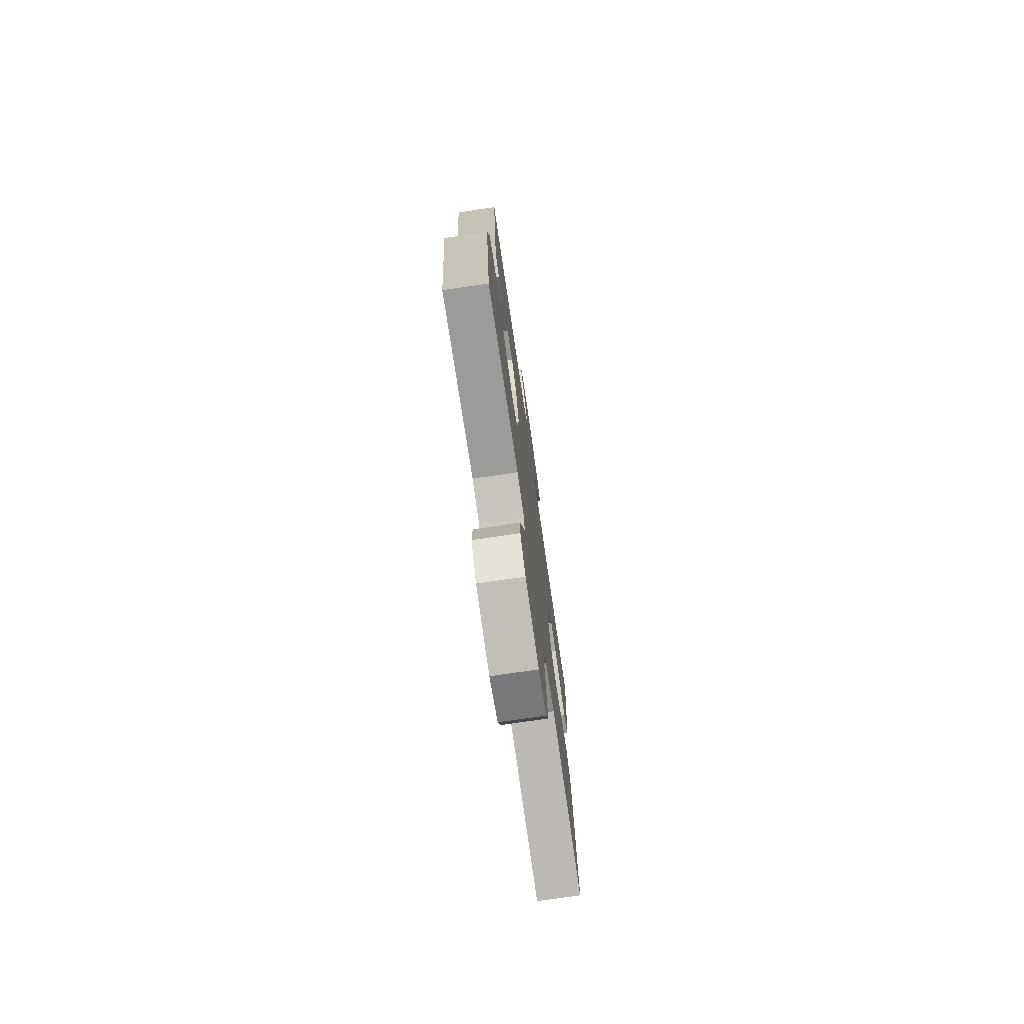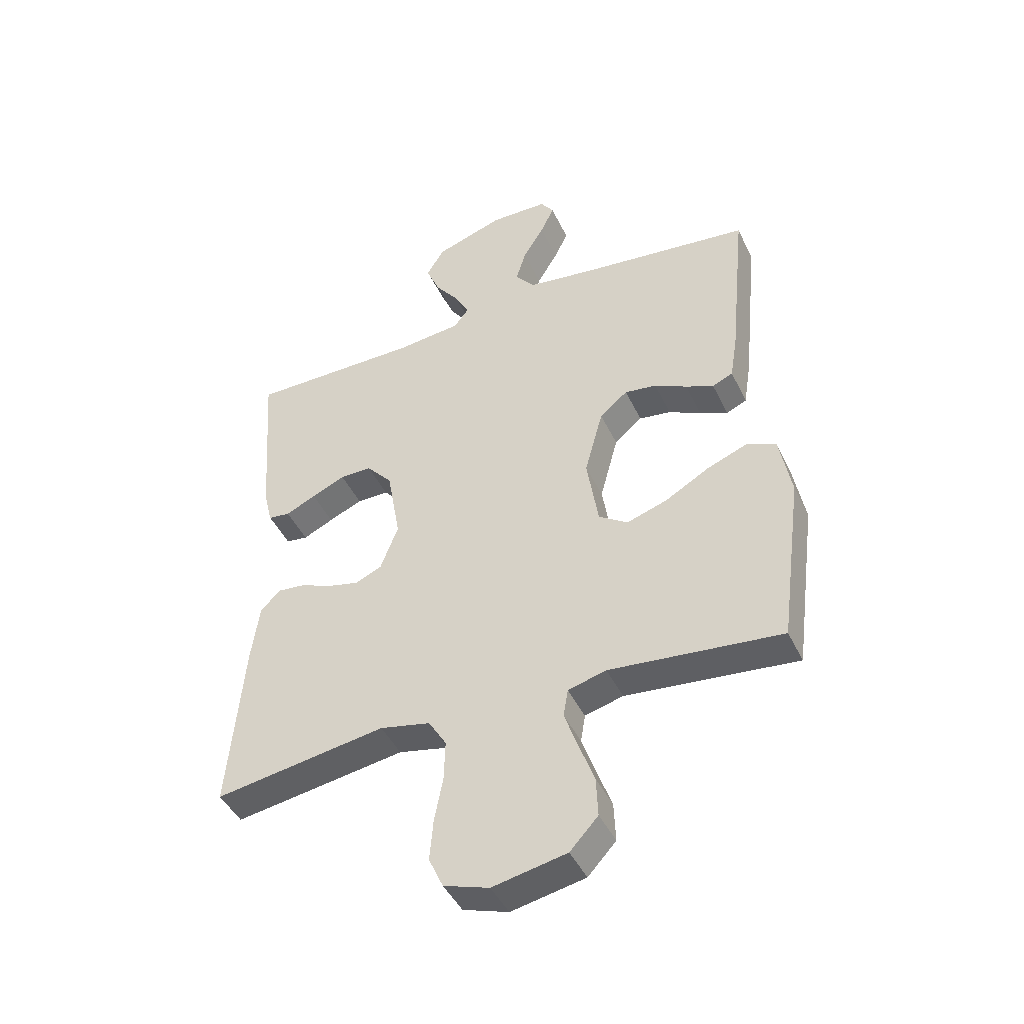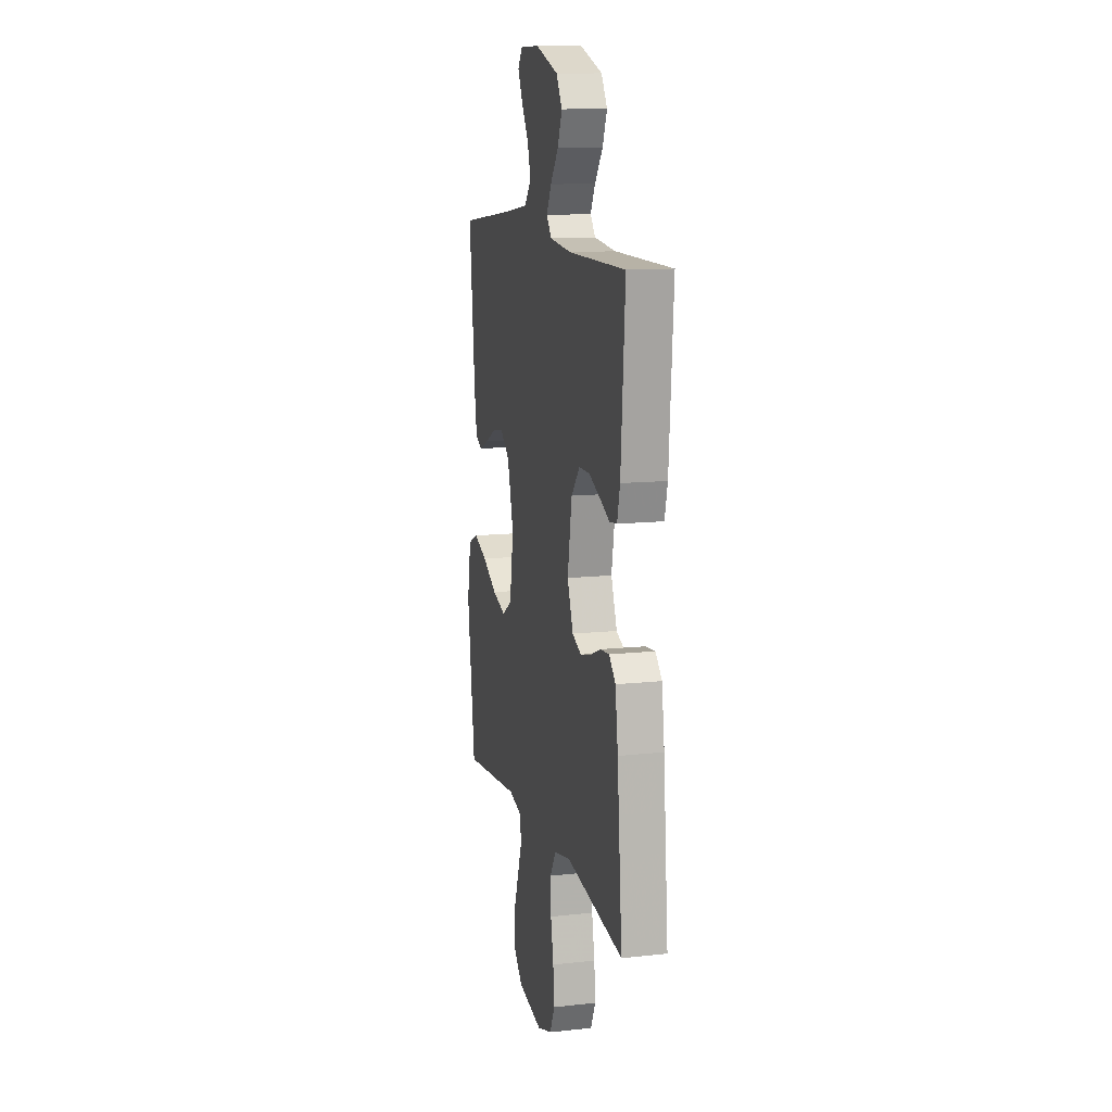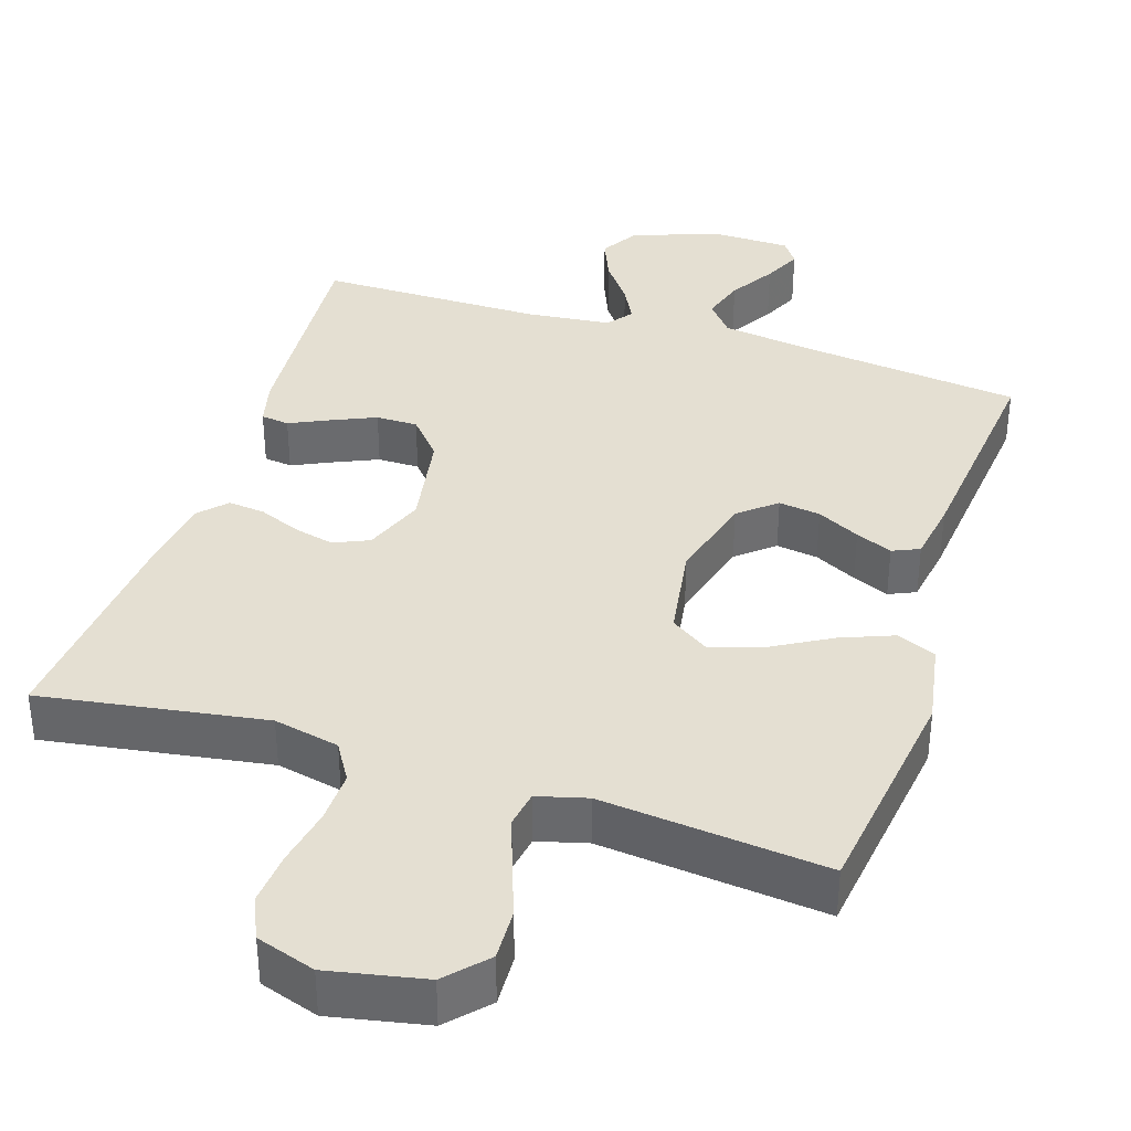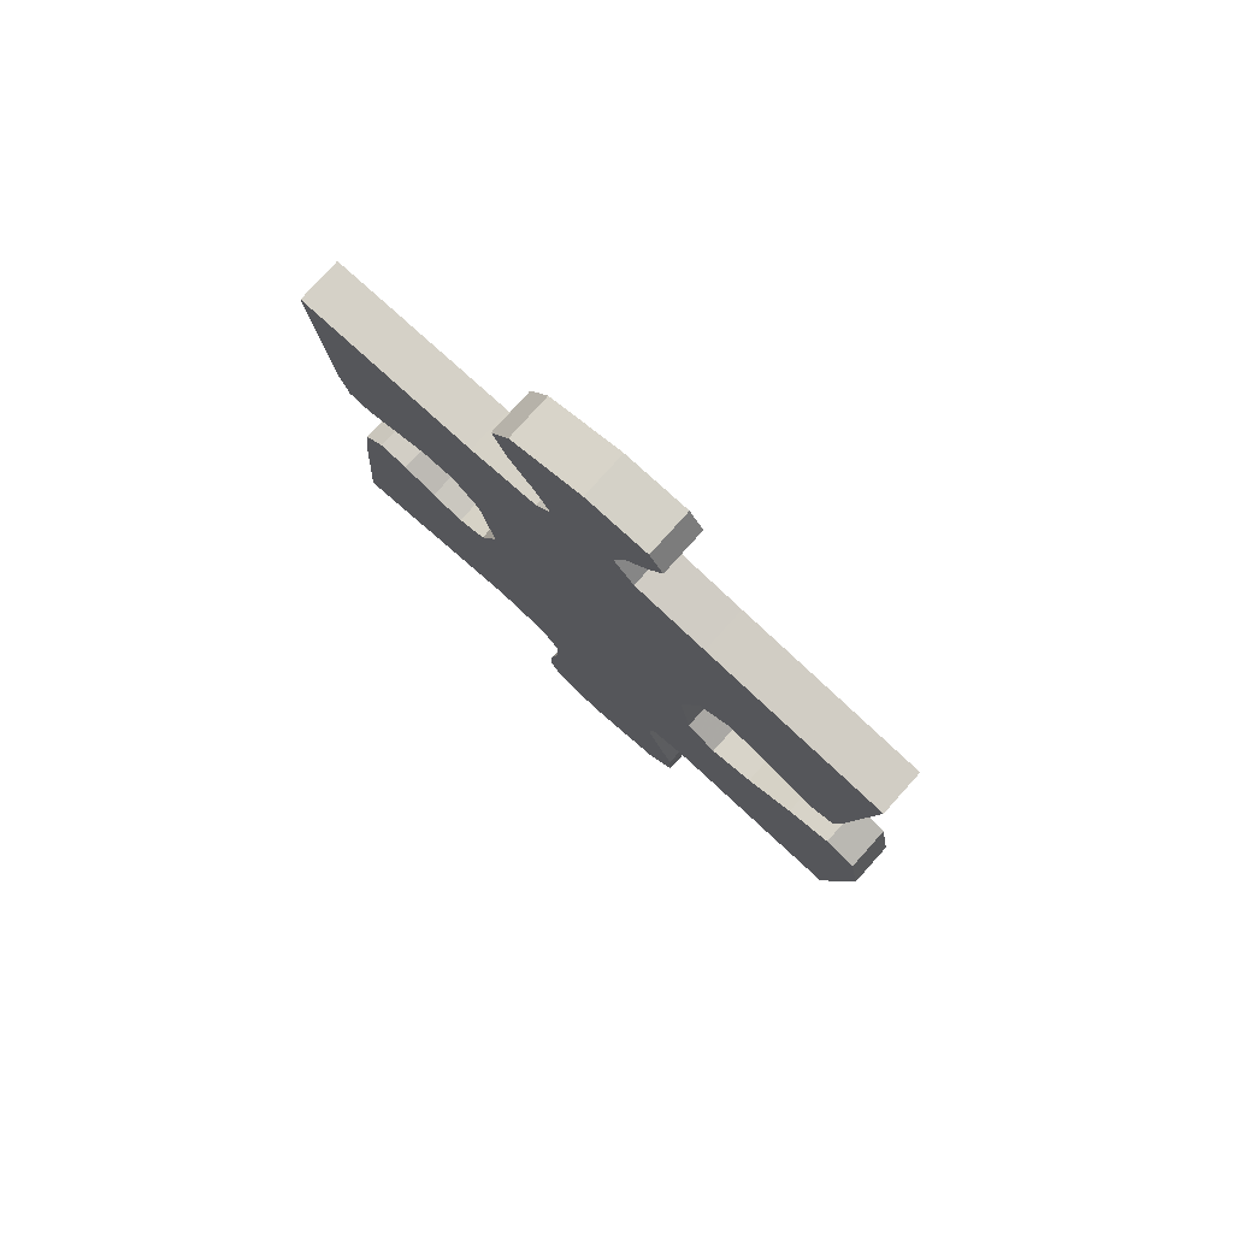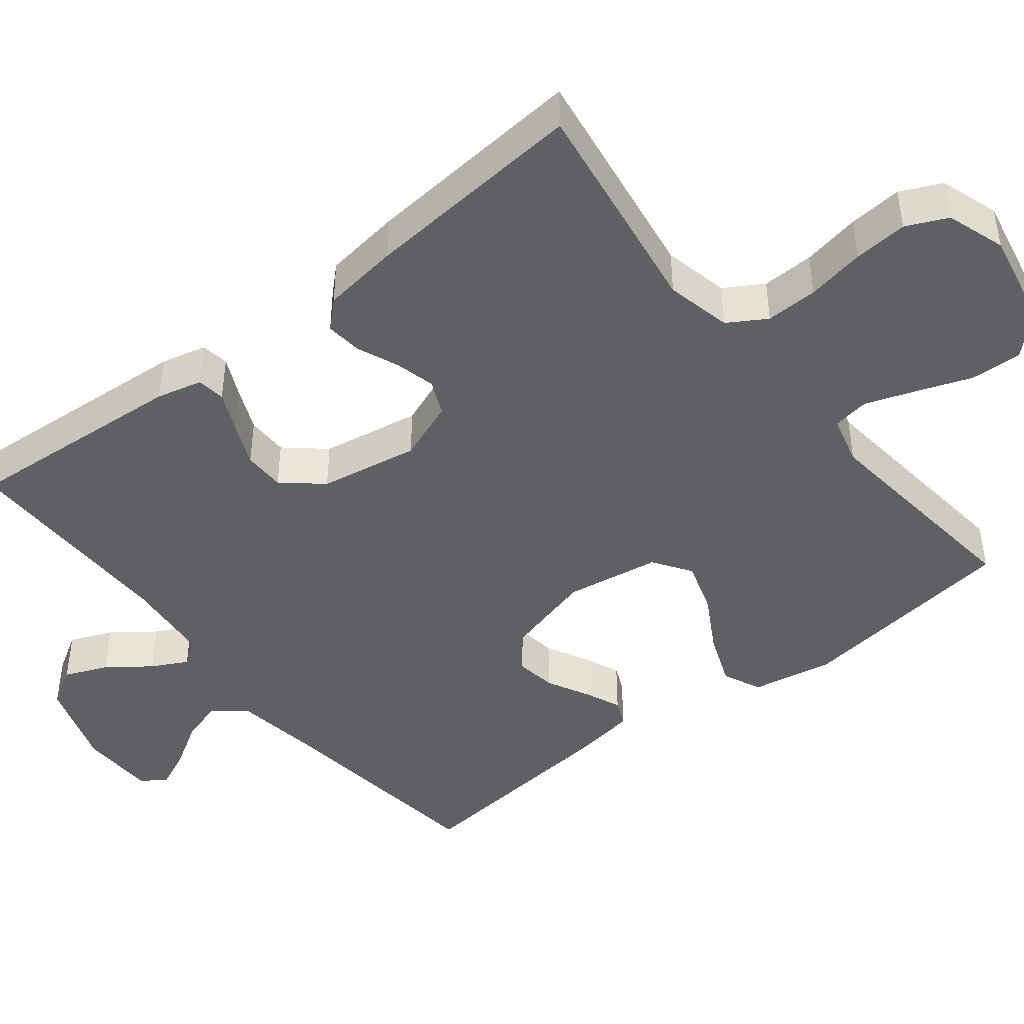
<metadata>
{"format":"obj","ext":"obj","renderer":"f3d","projection":"perspective","resolution":1024,"background":"white","views":[{"elev":-75.3,"azim":-81.7,"up":"+Z"},{"elev":-44.7,"azim":-155.6,"up":"+Z"},{"elev":12.3,"azim":75.6,"up":"+Z"},{"elev":37.0,"azim":-162.1,"up":"+Y"},{"elev":79.3,"azim":-138.0,"up":"+Z"},{"elev":-44.4,"azim":128.5,"up":"+Y"}]}
</metadata>
<code>
v 0.5 0.07 0.5
v 0.478 0.07 0.2
v 0.463 0.07 0.139
v 0.425 0.07 0.134
v 0.372 0.07 0.159
v 0.313 0.07 0.185
v 0.257 0.07 0.185
v 0.212 0.07 0.133
v 0.189 0.07 0
v 0.22 0.07 -0.081
v 0.267 0.07 -0.102
v 0.321 0.07 -0.089
v 0.377 0.07 -0.066
v 0.426 0.07 -0.061
v 0.46 0.07 -0.097
v 0.474 0.07 -0.2
v 0.5 0.07 -0.5
v 0.2 0.07 -0.453
v 0.112 0.07 -0.472
v 0.081 0.07 -0.523
v 0.083 0.07 -0.593
v 0.098 0.07 -0.671
v 0.104 0.07 -0.743
v 0.079 0.07 -0.798
v 0 0.07 -0.824
v -0.129 0.07 -0.798
v -0.178 0.07 -0.745
v -0.175 0.07 -0.676
v -0.148 0.07 -0.602
v -0.125 0.07 -0.536
v -0.133 0.07 -0.487
v -0.2 0.07 -0.469
v -0.5 0.07 -0.5
v -0.54 0.07 -0.2
v -0.52 0.07 -0.089
v -0.468 0.07 -0.066
v -0.397 0.07 -0.094
v -0.32 0.07 -0.138
v -0.249 0.07 -0.161
v -0.198 0.07 -0.127
v -0.178 0.07 0
v -0.21 0.07 0.119
v -0.259 0.07 0.16
v -0.315 0.07 0.152
v -0.372 0.07 0.123
v -0.421 0.07 0.102
v -0.457 0.07 0.118
v -0.47 0.07 0.2
v -0.5 0.07 0.5
v -0.2 0.07 0.535
v -0.081 0.07 0.552
v -0.046 0.07 0.595
v -0.064 0.07 0.653
v -0.101 0.07 0.714
v -0.125 0.07 0.766
v -0.102 0.07 0.799
v 0 0.07 0.801
v 0.12 0.07 0.76
v 0.151 0.07 0.708
v 0.127 0.07 0.65
v 0.085 0.07 0.594
v 0.06 0.07 0.546
v 0.086 0.07 0.512
v 0.2 0.07 0.5
v 0.5 0 0.5
v 0.478 0 0.2
v 0.463 0 0.139
v 0.425 0 0.134
v 0.372 0 0.159
v 0.313 0 0.185
v 0.257 0 0.185
v 0.212 0 0.133
v 0.189 0 0
v 0.22 0 -0.081
v 0.267 0 -0.102
v 0.321 0 -0.089
v 0.377 0 -0.066
v 0.426 0 -0.061
v 0.46 0 -0.097
v 0.474 0 -0.2
v 0.5 0 -0.5
v 0.2 0 -0.453
v 0.112 0 -0.472
v 0.081 0 -0.523
v 0.083 0 -0.593
v 0.098 0 -0.671
v 0.104 0 -0.743
v 0.079 0 -0.798
v 0 0 -0.824
v -0.129 0 -0.798
v -0.178 0 -0.745
v -0.175 0 -0.676
v -0.148 0 -0.602
v -0.125 0 -0.536
v -0.133 0 -0.487
v -0.2 0 -0.469
v -0.5 0 -0.5
v -0.54 0 -0.2
v -0.52 0 -0.089
v -0.468 0 -0.066
v -0.397 0 -0.094
v -0.32 0 -0.138
v -0.249 0 -0.161
v -0.198 0 -0.127
v -0.178 0 0
v -0.21 0 0.119
v -0.259 0 0.16
v -0.315 0 0.152
v -0.372 0 0.123
v -0.421 0 0.102
v -0.457 0 0.118
v -0.47 0 0.2
v -0.5 0 0.5
v -0.2 0 0.535
v -0.081 0 0.552
v -0.046 0 0.595
v -0.064 0 0.653
v -0.101 0 0.714
v -0.125 0 0.766
v -0.102 0 0.799
v 0 0 0.801
v 0.12 0 0.76
v 0.151 0 0.708
v 0.127 0 0.65
v 0.085 0 0.594
v 0.06 0 0.546
v 0.086 0 0.512
v 0.2 0 0.5
f 58 59 60 61
f 58 61 62
f 57 58 62
f 56 57 62
f 53 54 55 56
f 52 53 56 62
f 51 52 62 63
f 47 48 49 50
f 47 50 51 63
f 44 45 46 47
f 35 36 37 38
f 35 38 39
f 32 33 34 35
f 31 32 35 39
f 26 27 28 29
f 26 29 30
f 25 26 30
f 24 25 30 31
f 21 22 23 24
f 20 21 24 31
f 15 16 17 18
f 15 18 19
f 12 13 14 15
f 11 12 15 19
f 10 11 19 20
f 2 3 4 5
f 64 1 2 5
f 64 5 6
f 44 47 63 64
f 43 44 64
f 42 43 64
f 41 42 64
f 40 41 64
f 20 31 39 40
f 9 10 20 40
f 8 9 40 64
f 7 8 64
f 6 7 64
f 125 124 123 122
f 126 125 122
f 126 122 121
f 126 121 120
f 120 119 118 117
f 126 120 117 116
f 127 126 116 115
f 114 113 112 111
f 127 115 114 111
f 111 110 109 108
f 102 101 100 99
f 103 102 99
f 99 98 97 96
f 103 99 96 95
f 93 92 91 90
f 94 93 90
f 94 90 89
f 95 94 89 88
f 88 87 86 85
f 95 88 85 84
f 82 81 80 79
f 83 82 79
f 79 78 77 76
f 83 79 76 75
f 84 83 75 74
f 69 68 67 66
f 69 66 65 128
f 70 69 128
f 128 127 111 108
f 128 108 107
f 128 107 106
f 128 106 105
f 128 105 104
f 104 103 95 84
f 104 84 74 73
f 128 104 73 72
f 128 72 71
f 128 71 70
f 1 65 66 2
f 2 66 67 3
f 3 67 68 4
f 4 68 69 5
f 5 69 70 6
f 6 70 71 7
f 7 71 72 8
f 8 72 73 9
f 9 73 74 10
f 10 74 75 11
f 11 75 76 12
f 12 76 77 13
f 13 77 78 14
f 14 78 79 15
f 15 79 80 16
f 16 80 81 17
f 17 81 82 18
f 18 82 83 19
f 19 83 84 20
f 20 84 85 21
f 21 85 86 22
f 22 86 87 23
f 23 87 88 24
f 24 88 89 25
f 25 89 90 26
f 26 90 91 27
f 27 91 92 28
f 28 92 93 29
f 29 93 94 30
f 30 94 95 31
f 31 95 96 32
f 32 96 97 33
f 33 97 98 34
f 34 98 99 35
f 35 99 100 36
f 36 100 101 37
f 37 101 102 38
f 38 102 103 39
f 39 103 104 40
f 40 104 105 41
f 41 105 106 42
f 42 106 107 43
f 43 107 108 44
f 44 108 109 45
f 45 109 110 46
f 46 110 111 47
f 47 111 112 48
f 48 112 113 49
f 49 113 114 50
f 50 114 115 51
f 51 115 116 52
f 52 116 117 53
f 53 117 118 54
f 54 118 119 55
f 55 119 120 56
f 56 120 121 57
f 57 121 122 58
f 58 122 123 59
f 59 123 124 60
f 60 124 125 61
f 61 125 126 62
f 62 126 127 63
f 63 127 128 64
f 64 128 65 1

</code>
